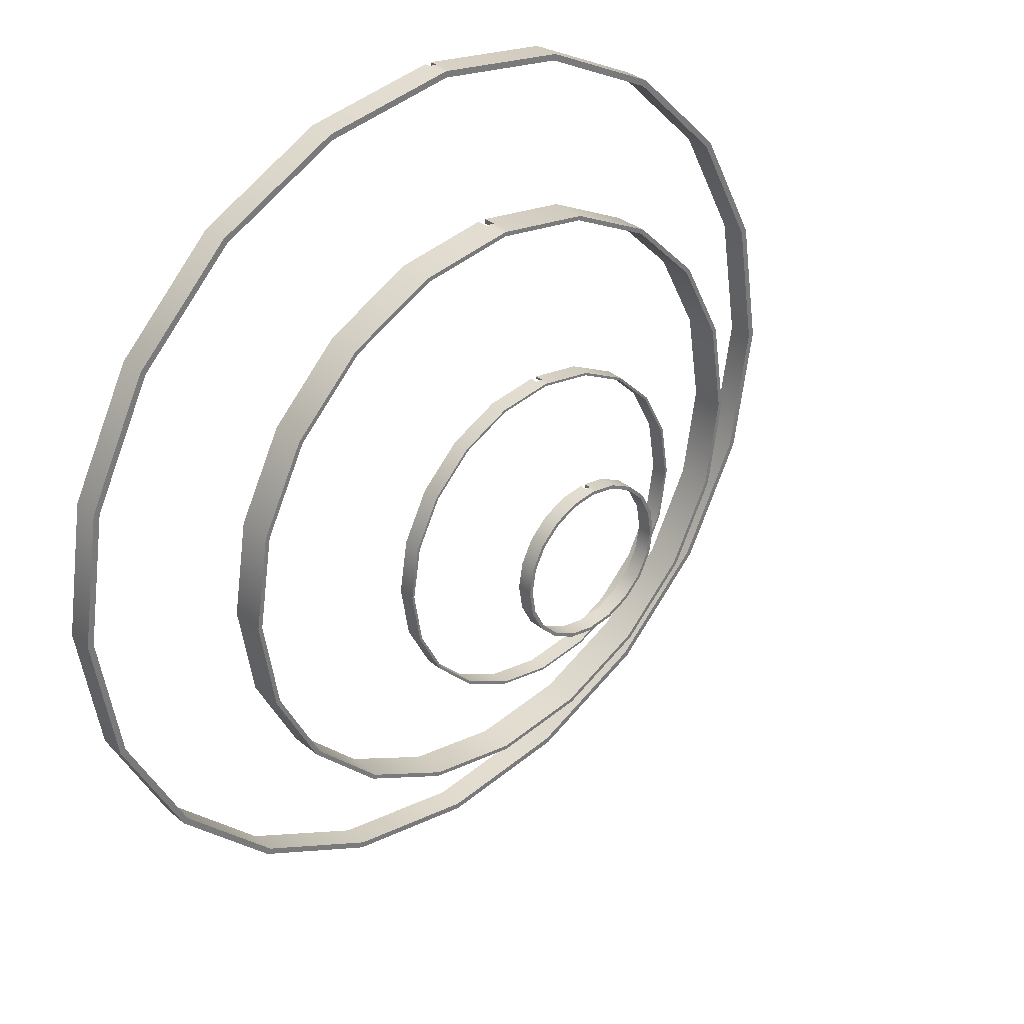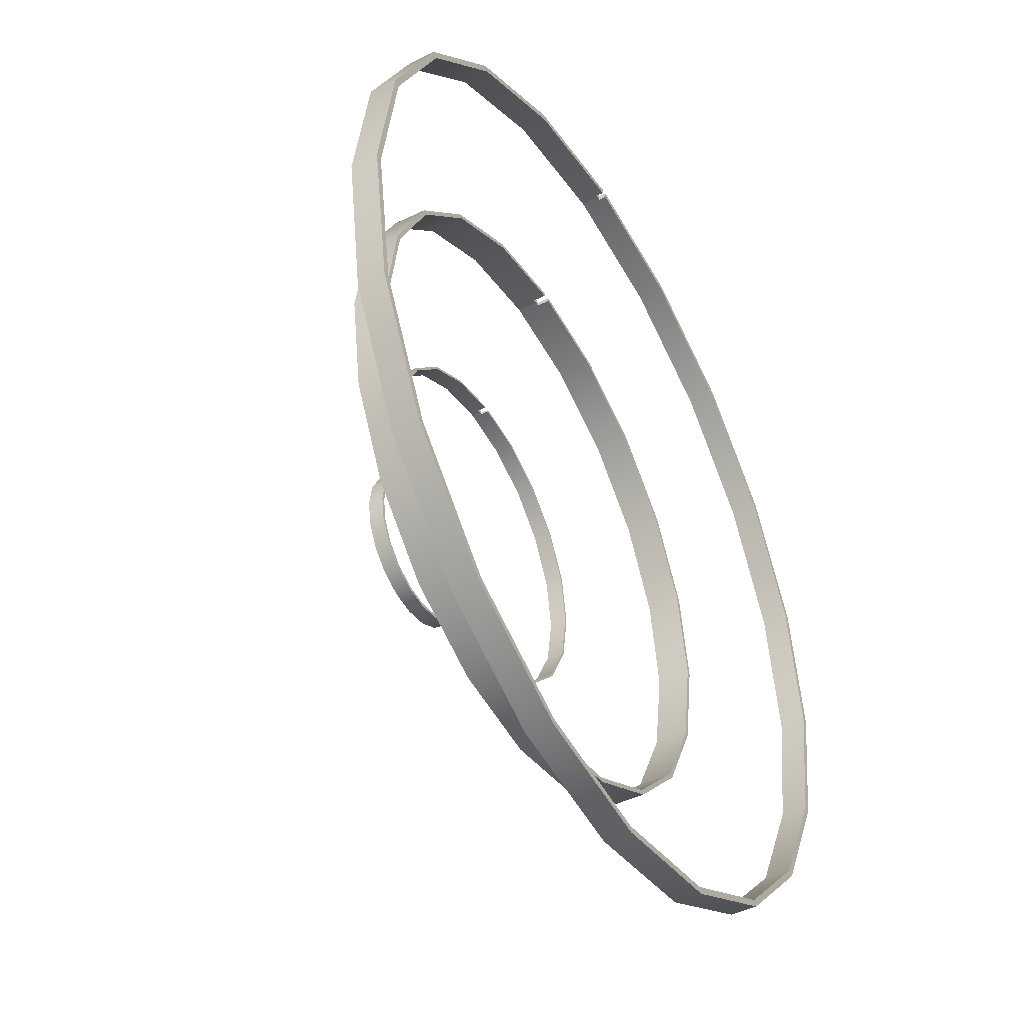
<metadata>
{"format":"obj","ext":"obj","renderer":"f3d","projection":"perspective","resolution":1024,"background":"white","views":[{"elev":33.5,"azim":138.3,"up":"+Z"},{"elev":-44.7,"azim":-60.3,"up":"+Z"}]}
</metadata>
<code>
g default
v 2246 0 -729.8
v 1911 0 -1388
v 1388 0 -1911
v 729.8 0 -2246
v 0 0 -2362
v -729.8 0 -2246
v -1388 0 -1911
v -1911 0 -1388
v -2246 0 -729.8
v -2362 0 0
v -2246 0 729.8
v -1911 0 1388
v -1388 0 1911
v -729.8 0 2246
v 729.8 0 2246
v 1388 0 1911
v 1911 0 1388
v 2246 0 729.8
v 2362 0 0
v 2246 140.3 -729.8
v 1911 140.3 -1388
v 1388 140.3 -1911
v 729.8 140.3 -2246
v 0 140.3 -2362
v -729.8 140.3 -2246
v -1388 140.3 -1911
v -1911 140.3 -1388
v -2246 140.3 -729.8
v -2362 140.3 0
v -2246 140.3 729.8
v -1911 140.3 1388
v -1388 140.3 1911
v -729.8 140.3 2246
v -7e-05 140.3 2362
v 729.8 140.3 2246
v 1388 140.3 1911
v 1911 140.3 1388
v 2246 140.3 729.8
v 2362 140.3 0
v 2214 0 -719.2
v 1883 0 -1368
v 1883 140.3 -1368
v 2214 140.3 -719.2
v 1368 0 -1883
v 1368 140.3 -1883
v 719.2 0 -2214
v 719.2 140.3 -2214
v -0.00026 0 -2328
v 0.000279 140.3 -2328
v -719.2 0 -2214
v -719.2 140.3 -2214
v -1368 0 -1883
v -1368 140.3 -1883
v -1883 0 -1368
v -1883 140.3 -1368
v -2214 0 -719.2
v -2214 140.3 -719.2
v -2328 0 0.000132
v -2328 140.3 -0.000132
v -2214 0 719.2
v -2214 140.3 719.2
v -1883 0 1368
v -1883 140.3 1368
v -1368 0 1883
v -1368 140.3 1883
v -719.2 0 2214
v -719.2 140.3 2214
v -0.000317 140.3 2328
v 719.2 0 2214
v 719.2 140.3 2214
v 1368 0 1883
v 1368 140.3 1883
v 1883 0 1368
v 1883 140.3 1368
v 2214 0 719.2
v 2214 140.3 719.2
v 2328 0 -0.000184
v 2328 140.3 0.000132
v 2246 39.86 -729.8
v 1911 39.86 -1388
v 1388 39.86 -1911
v 729.8 39.86 -2246
v 0 39.86 -2362
v -729.8 39.86 -2246
v -1388 39.86 -1911
v -1911 39.86 -1388
v -2246 39.86 -729.8
v -2362 39.86 0
v -2246 39.86 729.8
v -1911 39.86 1388
v -1388 39.86 1911
v -729.8 39.86 2246
v -7e-05 39.86 2362
v 729.8 39.86 2246
v 1388 39.86 1911
v 1911 39.86 1388
v 2246 39.86 729.8
v 2362 39.86 0
v 17.05 0 2359
v 16.8 0 2325
v 16.8 140.3 2325
v 17.05 140.3 2359
v 17.05 39.86 2359
v -17.05 0 2359
v -16.8 0 2325
v -16.8 140.3 2325
v -17.05 140.3 2359
v -17.05 39.86 2359
v -16.8 39.86 2325
v -719.2 39.86 2214
v -1368 39.86 1883
v -1883 39.86 1368
v -2214 39.86 719.2
v -2328 39.86 0
v -2214 39.86 -719.2
v -1883 39.86 -1368
v -1368 39.86 -1883
v -719.2 39.86 -2214
v 1e-05 39.86 -2328
v 719.2 39.86 -2214
v 1368 39.86 -1883
v 1883 39.86 -1368
v 2214 39.86 -719.2
v 2328 39.86 -2.6e-05
v 2214 39.86 719.2
v 1883 39.86 1368
v 1368 39.86 1883
v 719.2 39.86 2214
v 16.8 39.86 2325
v 0.00011 39.86 2328
v 1564 396.9 -508.3
v 1331 396.9 -966.8
v 966.8 396.9 -1331
v 508.3 396.9 -1564
v -0 396.9 -1645
v -508.3 396.9 -1564
v -966.8 396.9 -1331
v -1331 396.9 -966.8
v -1564 396.9 -508.3
v -1645 396.9 0
v -1564 396.9 508.3
v -1331 396.9 966.8
v -966.8 396.9 1331
v -508.3 396.9 1564
v 508.3 396.9 1564
v 966.8 396.9 1331
v 1331 396.9 966.8
v 1564 396.9 508.3
v 1645 396.9 0
v 1564 577.6 -508.3
v 1331 577.6 -966.8
v 966.8 577.6 -1331
v 508.3 577.6 -1564
v -0 577.6 -1645
v -508.3 577.6 -1564
v -966.8 577.6 -1331
v -1331 577.6 -966.8
v -1564 577.6 -508.3
v -1645 577.6 0
v -1564 577.6 508.3
v -1331 577.6 966.8
v -966.8 577.6 1331
v -508.3 577.6 1564
v -4.9e-05 577.6 1645
v 508.3 577.6 1564
v 966.8 577.6 1331
v 1331 577.6 966.8
v 1564 577.6 508.3
v 1645 577.6 0
v 1542 396.9 -500.9
v 1311 396.9 -952.8
v 1311 577.6 -952.8
v 1542 577.6 -500.9
v 952.8 396.9 -1311
v 952.8 577.6 -1311
v 500.9 396.9 -1542
v 500.9 577.6 -1542
v -0.000181 396.9 -1621
v 0.000194 577.6 -1621
v -500.9 396.9 -1542
v -500.9 577.6 -1542
v -952.8 396.9 -1311
v -952.8 577.6 -1311
v -1311 396.9 -952.8
v -1311 577.6 -952.8
v -1542 396.9 -500.9
v -1542 577.6 -500.9
v -1621 396.9 9.2e-05
v -1621 577.6 -9.2e-05
v -1542 396.9 500.9
v -1542 577.6 500.9
v -1311 396.9 952.8
v -1311 577.6 952.8
v -952.8 396.9 1311
v -952.8 577.6 1311
v -500.9 396.9 1542
v -500.9 577.6 1542
v -0.000221 577.6 1621
v 500.9 396.9 1542
v 500.9 577.6 1542
v 952.8 396.9 1311
v 952.8 577.6 1311
v 1311 396.9 952.8
v 1311 577.6 952.8
v 1542 396.9 500.9
v 1542 577.6 500.9
v 1621 396.9 -0.000128
v 1621 577.6 9.2e-05
v 1564 465 -508.3
v 1331 465 -966.8
v 966.8 465 -1331
v 508.3 465 -1564
v -0 465 -1645
v -508.3 465 -1564
v -966.8 465 -1331
v -1331 465 -966.8
v -1564 465 -508.3
v -1645 465 0
v -1564 465 508.3
v -1331 465 966.8
v -966.8 465 1331
v -508.3 465 1564
v -4.9e-05 465 1645
v 508.3 465 1564
v 966.8 465 1331
v 1331 465 966.8
v 1564 465 508.3
v 1645 465 0
v 22.12 396.9 1641
v 21.81 396.9 1618
v 21.8 577.6 1618
v 22.12 577.6 1641
v 22.12 465 1641
v -22.12 396.9 1641
v -21.8 396.9 1618
v -21.81 577.6 1618
v -22.12 577.6 1641
v -22.12 465 1641
v -21.81 465 1618
v -500.9 465 1542
v -952.8 465 1311
v -1311 465 952.8
v -1542 465 500.9
v -1621 465 0
v -1542 465 -500.9
v -1311 465 -952.8
v -952.8 465 -1311
v -500.9 465 -1542
v 7e-06 465 -1621
v 500.9 465 -1542
v 952.8 465 -1311
v 1311 465 -952.8
v 1542 465 -500.9
v 1621 465 -1.8e-05
v 1542 465 500.9
v 1311 465 952.8
v 952.8 465 1311
v 500.9 465 1542
v 21.8 465 1618
v 7.7e-05 465 1621
v 859.7 790.9 -279.3
v 731.3 790.9 -531.3
v 531.3 790.9 -731.3
v 279.3 790.9 -859.7
v -0 790.9 -904
v -279.3 790.9 -859.7
v -531.3 790.9 -731.3
v -731.3 790.9 -531.3
v -859.7 790.9 -279.3
v -904 790.9 0
v -859.7 790.9 279.3
v -731.3 790.9 531.3
v -531.3 790.9 731.3
v -279.3 790.9 859.7
v 279.3 790.9 859.7
v 531.3 790.9 731.3
v 731.3 790.9 531.3
v 859.7 790.9 279.3
v 904 790.9 0
v 859.7 882.2 -279.3
v 731.3 882.2 -531.3
v 531.3 882.2 -731.3
v 279.3 882.2 -859.7
v -0 882.2 -904
v -279.3 882.2 -859.7
v -531.3 882.2 -731.3
v -731.3 882.2 -531.3
v -859.7 882.2 -279.3
v -904 882.2 0
v -859.7 882.2 279.3
v -731.3 882.2 531.3
v -531.3 882.2 731.3
v -279.3 882.2 859.7
v -2.7e-05 882.2 904
v 279.3 882.2 859.7
v 531.3 882.2 731.3
v 731.3 882.2 531.3
v 859.7 882.2 279.3
v 904 882.2 0
v 847.3 790.9 -275.3
v 720.7 790.9 -523.7
v 720.7 882.2 -523.7
v 847.3 882.2 -275.3
v 523.7 790.9 -720.7
v 523.7 882.2 -720.7
v 275.3 790.9 -847.3
v 275.3 882.2 -847.3
v -9.9e-05 790.9 -890.9
v 0.000107 882.2 -890.9
v -275.3 790.9 -847.3
v -275.3 882.2 -847.3
v -523.7 790.9 -720.7
v -523.7 882.2 -720.7
v -720.7 790.9 -523.7
v -720.7 882.2 -523.7
v -847.3 790.9 -275.3
v -847.3 882.2 -275.3
v -890.9 790.9 5e-05
v -890.9 882.2 -5e-05
v -847.3 790.9 275.3
v -847.3 882.2 275.3
v -720.7 790.9 523.7
v -720.7 882.2 523.7
v -523.7 790.9 720.7
v -523.7 882.2 720.7
v -275.3 790.9 847.3
v -275.3 882.2 847.3
v -0.000121 882.2 890.9
v 275.3 790.9 847.3
v 275.3 882.2 847.3
v 523.7 790.9 720.7
v 523.7 882.2 720.7
v 720.7 790.9 523.7
v 720.7 882.2 523.7
v 847.3 790.9 275.3
v 847.3 882.2 275.3
v 890.9 790.9 -7e-05
v 890.9 882.2 5e-05
v 859.7 832.8 -279.3
v 731.3 832.8 -531.3
v 531.3 832.8 -731.3
v 279.3 832.8 -859.7
v -0 832.8 -904
v -279.3 832.8 -859.7
v -531.3 832.8 -731.3
v -731.3 832.8 -531.3
v -859.7 832.8 -279.3
v -904 832.8 0
v -859.7 832.8 279.3
v -731.3 832.8 531.3
v -531.3 832.8 731.3
v -279.3 832.8 859.7
v -2.7e-05 832.8 904
v 279.3 832.8 859.7
v 531.3 832.8 731.3
v 731.3 832.8 531.3
v 859.7 832.8 279.3
v 904 832.8 0
v 16.78 790.9 901.3
v 16.53 790.9 888.3
v 16.53 882.2 888.3
v 16.78 882.2 901.3
v 16.78 832.8 901.3
v -16.78 790.9 901.3
v -16.53 790.9 888.3
v -16.53 882.2 888.3
v -16.78 882.2 901.3
v -16.78 832.8 901.3
v -16.53 832.8 888.3
v -275.3 832.8 847.3
v -523.7 832.8 720.7
v -720.7 832.8 523.7
v -847.3 832.8 275.3
v -890.9 832.8 0
v -847.3 832.8 -275.3
v -720.7 832.8 -523.7
v -523.7 832.8 -720.7
v -275.3 832.8 -847.3
v 4e-06 832.8 -890.9
v 275.3 832.8 -847.3
v 523.7 832.8 -720.7
v 720.7 832.8 -523.7
v 847.3 832.8 -275.3
v 890.9 832.8 -1e-05
v 847.3 832.8 275.3
v 720.7 832.8 523.7
v 523.7 832.8 720.7
v 275.3 832.8 847.3
v 16.53 832.8 888.3
v 4.2e-05 832.8 890.9
v 413.5 1168 -134.3
v 351.7 1168 -255.5
v 255.5 1168 -351.7
v 134.3 1168 -413.5
v -0 1168 -434.7
v -134.3 1168 -413.5
v -255.5 1168 -351.7
v -351.7 1168 -255.5
v -413.5 1168 -134.3
v -434.7 1168 0
v -413.5 1168 134.3
v -351.7 1168 255.5
v -255.5 1168 351.7
v -134.3 1168 413.5
v 134.3 1168 413.5
v 255.5 1168 351.7
v 351.7 1168 255.5
v 413.5 1168 134.3
v 434.7 1168 0
v 413.5 1251 -134.3
v 351.7 1251 -255.5
v 255.5 1251 -351.7
v 134.3 1251 -413.5
v -0 1251 -434.7
v -134.3 1251 -413.5
v -255.5 1251 -351.7
v -351.7 1251 -255.5
v -413.5 1251 -134.3
v -434.7 1251 0
v -413.5 1251 134.3
v -351.7 1251 255.5
v -255.5 1251 351.7
v -134.3 1251 413.5
v -1.3e-05 1251 434.7
v 134.3 1251 413.5
v 255.5 1251 351.7
v 351.7 1251 255.5
v 413.5 1251 134.3
v 434.7 1251 0
v 396 1168 -128.7
v 336.8 1168 -244.7
v 336.8 1251 -244.7
v 396 1251 -128.7
v 244.7 1168 -336.8
v 244.7 1251 -336.8
v 128.7 1168 -396
v 128.7 1251 -396
v -4.7e-05 1168 -416.3
v 4.9e-05 1251 -416.3
v -128.7 1168 -396
v -128.7 1251 -396
v -244.7 1168 -336.8
v -244.7 1251 -336.8
v -336.8 1168 -244.7
v -336.8 1251 -244.7
v -396 1168 -128.7
v -396 1251 -128.7
v -416.3 1168 5.2e-05
v -416.3 1251 5e-06
v -396 1168 128.7
v -396 1251 128.7
v -336.8 1168 244.7
v -336.8 1251 244.7
v -244.7 1168 336.8
v -244.7 1251 336.8
v -128.7 1168 396
v -128.7 1251 396
v -5.8e-05 1251 416.3
v 128.7 1168 396
v 128.7 1251 396
v 244.7 1168 336.8
v 244.7 1251 336.8
v 336.8 1168 244.7
v 336.8 1251 244.7
v 396 1168 128.7
v 396 1251 128.7
v 416.3 1168 -4e-06
v 416.3 1251 5.2e-05
v 413.5 1207 -134.3
v 351.7 1207 -255.5
v 255.5 1207 -351.7
v 134.3 1207 -413.5
v -0 1207 -434.7
v -134.3 1207 -413.5
v -255.5 1207 -351.7
v -351.7 1207 -255.5
v -413.5 1207 -134.3
v -434.7 1207 0
v -413.5 1207 134.3
v -351.7 1207 255.5
v -255.5 1207 351.7
v -134.3 1207 413.5
v -1.3e-05 1207 434.7
v 134.3 1207 413.5
v 255.5 1207 351.7
v 351.7 1207 255.5
v 413.5 1207 134.3
v 434.7 1207 0
v 13.39 1168 432.6
v 12.82 1168 414.3
v 12.82 1251 414.3
v 13.39 1251 432.6
v 13.39 1207 432.6
v -13.39 1168 432.6
v -12.82 1168 414.3
v -12.82 1251 414.3
v -13.39 1251 432.6
v -13.39 1207 432.6
v -12.82 1207 414.3
v -128.7 1207 396
v -244.7 1207 336.8
v -336.8 1207 244.7
v -396 1207 128.7
v -416.3 1207 2.9e-05
v -396 1207 -128.7
v -336.8 1207 -244.7
v -244.7 1207 -336.8
v -128.7 1207 -396
v 1e-06 1207 -416.3
v 128.7 1207 -396
v 244.7 1207 -336.8
v 336.8 1207 -244.7
v 396 1207 -128.7
v 416.3 1207 2.4e-05
v 396 1207 128.7
v 336.8 1207 244.7
v 244.7 1207 336.8
v 128.7 1207 396
v 12.82 1207 414.3
v 1.9e-05 1207 416.3
g pCylinder21
f 122 123 43 42
f 121 122 42 45
f 120 121 45 47
f 119 120 47 49
f 118 119 49 51
f 117 118 51 53
f 116 117 53 55
f 115 116 55 57
f 114 115 57 59
f 113 114 59 61
f 112 113 61 63
f 111 112 63 65
f 110 111 65 67
f 128 129 101 70
f 127 128 70 72
f 126 127 72 74
f 125 126 74 76
f 124 125 76 78
f 123 124 78 43
f 79 80 21 20
f 80 81 22 21
f 81 82 23 22
f 82 83 24 23
f 83 84 25 24
f 84 85 26 25
f 85 86 27 26
f 86 87 28 27
f 87 88 29 28
f 88 89 30 29
f 89 90 31 30
f 90 91 32 31
f 91 92 33 32
f 107 108 93 34
f 102 103 94 35
f 94 95 36 35
f 95 96 37 36
f 96 97 38 37
f 97 98 39 38
f 98 79 20 39
f 1 40 41 2
f 21 42 43 20
f 2 41 44 3
f 22 45 42 21
f 3 44 46 4
f 23 47 45 22
f 4 46 48 5
f 24 49 47 23
f 5 48 50 6
f 25 51 49 24
f 6 50 52 7
f 26 53 51 25
f 7 52 54 8
f 27 55 53 26
f 8 54 56 9
f 28 57 55 27
f 9 56 58 10
f 29 59 57 28
f 10 58 60 11
f 30 61 59 29
f 11 60 62 12
f 31 63 61 30
f 12 62 64 13
f 32 65 63 31
f 13 64 66 14
f 33 67 65 32
f 34 68 106 107
f 99 100 69 15
f 35 70 101 102
f 15 69 71 16
f 36 72 70 35
f 16 71 73 17
f 37 74 72 36
f 17 73 75 18
f 38 76 74 37
f 18 75 77 19
f 39 78 76 38
f 19 77 40 1
f 20 43 78 39
f 1 2 80 79
f 2 3 81 80
f 3 4 82 81
f 4 5 83 82
f 5 6 84 83
f 6 7 85 84
f 7 8 86 85
f 8 9 87 86
f 9 10 88 87
f 10 11 89 88
f 11 12 90 89
f 12 13 91 90
f 13 14 92 91
f 103 99 15 94
f 15 16 95 94
f 16 17 96 95
f 17 18 97 96
f 18 19 98 97
f 19 1 79 98
f 102 101 68 34
f 93 103 102 34
f 14 66 105 104
f 109 110 67 106
f 107 106 67 33
f 92 108 107 33
f 14 104 108 92
f 66 110 109 105
f 64 111 110 66
f 62 112 111 64
f 60 113 112 62
f 58 114 113 60
f 56 115 114 58
f 54 116 115 56
f 52 117 116 54
f 50 118 117 52
f 48 119 118 50
f 46 120 119 48
f 44 121 120 46
f 41 122 121 44
f 40 123 122 41
f 77 124 123 40
f 75 125 124 77
f 73 126 125 75
f 71 127 126 73
f 69 128 127 71
f 100 129 128 69
f 129 100 99 103
f 105 109 108 104
f 103 93 130 129
f 93 108 109 130
f 68 101 129 130
f 106 68 130 109
f 252 253 173 172
f 251 252 172 175
f 250 251 175 177
f 249 250 177 179
f 248 249 179 181
f 247 248 181 183
f 246 247 183 185
f 245 246 185 187
f 244 245 187 189
f 243 244 189 191
f 242 243 191 193
f 241 242 193 195
f 240 241 195 197
f 258 259 231 200
f 257 258 200 202
f 256 257 202 204
f 255 256 204 206
f 254 255 206 208
f 253 254 208 173
f 209 210 151 150
f 210 211 152 151
f 211 212 153 152
f 212 213 154 153
f 213 214 155 154
f 214 215 156 155
f 215 216 157 156
f 216 217 158 157
f 217 218 159 158
f 218 219 160 159
f 219 220 161 160
f 220 221 162 161
f 221 222 163 162
f 237 238 223 164
f 232 233 224 165
f 224 225 166 165
f 225 226 167 166
f 226 227 168 167
f 227 228 169 168
f 228 209 150 169
f 131 170 171 132
f 151 172 173 150
f 132 171 174 133
f 152 175 172 151
f 133 174 176 134
f 153 177 175 152
f 134 176 178 135
f 154 179 177 153
f 135 178 180 136
f 155 181 179 154
f 136 180 182 137
f 156 183 181 155
f 137 182 184 138
f 157 185 183 156
f 138 184 186 139
f 158 187 185 157
f 139 186 188 140
f 159 189 187 158
f 140 188 190 141
f 160 191 189 159
f 141 190 192 142
f 161 193 191 160
f 142 192 194 143
f 162 195 193 161
f 143 194 196 144
f 163 197 195 162
f 164 198 236 237
f 229 230 199 145
f 165 200 231 232
f 145 199 201 146
f 166 202 200 165
f 146 201 203 147
f 167 204 202 166
f 147 203 205 148
f 168 206 204 167
f 148 205 207 149
f 169 208 206 168
f 149 207 170 131
f 150 173 208 169
f 131 132 210 209
f 132 133 211 210
f 133 134 212 211
f 134 135 213 212
f 135 136 214 213
f 136 137 215 214
f 137 138 216 215
f 138 139 217 216
f 139 140 218 217
f 140 141 219 218
f 141 142 220 219
f 142 143 221 220
f 143 144 222 221
f 233 229 145 224
f 145 146 225 224
f 146 147 226 225
f 147 148 227 226
f 148 149 228 227
f 149 131 209 228
f 232 231 198 164
f 223 233 232 164
f 144 196 235 234
f 239 240 197 236
f 237 236 197 163
f 222 238 237 163
f 144 234 238 222
f 196 240 239 235
f 194 241 240 196
f 192 242 241 194
f 190 243 242 192
f 188 244 243 190
f 186 245 244 188
f 184 246 245 186
f 182 247 246 184
f 180 248 247 182
f 178 249 248 180
f 176 250 249 178
f 174 251 250 176
f 171 252 251 174
f 170 253 252 171
f 207 254 253 170
f 205 255 254 207
f 203 256 255 205
f 201 257 256 203
f 199 258 257 201
f 230 259 258 199
f 259 230 229 233
f 235 239 238 234
f 233 223 260 259
f 223 238 239 260
f 198 231 259 260
f 236 198 260 239
f 382 383 303 302
f 381 382 302 305
f 380 381 305 307
f 379 380 307 309
f 378 379 309 311
f 377 378 311 313
f 376 377 313 315
f 375 376 315 317
f 374 375 317 319
f 373 374 319 321
f 372 373 321 323
f 371 372 323 325
f 370 371 325 327
f 388 389 361 330
f 387 388 330 332
f 386 387 332 334
f 385 386 334 336
f 384 385 336 338
f 383 384 338 303
f 339 340 281 280
f 340 341 282 281
f 341 342 283 282
f 342 343 284 283
f 343 344 285 284
f 344 345 286 285
f 345 346 287 286
f 346 347 288 287
f 347 348 289 288
f 348 349 290 289
f 349 350 291 290
f 350 351 292 291
f 351 352 293 292
f 367 368 353 294
f 362 363 354 295
f 354 355 296 295
f 355 356 297 296
f 356 357 298 297
f 357 358 299 298
f 358 339 280 299
f 261 300 301 262
f 281 302 303 280
f 262 301 304 263
f 282 305 302 281
f 263 304 306 264
f 283 307 305 282
f 264 306 308 265
f 284 309 307 283
f 265 308 310 266
f 285 311 309 284
f 266 310 312 267
f 286 313 311 285
f 267 312 314 268
f 287 315 313 286
f 268 314 316 269
f 288 317 315 287
f 269 316 318 270
f 289 319 317 288
f 270 318 320 271
f 290 321 319 289
f 271 320 322 272
f 291 323 321 290
f 272 322 324 273
f 292 325 323 291
f 273 324 326 274
f 293 327 325 292
f 294 328 366 367
f 359 360 329 275
f 295 330 361 362
f 275 329 331 276
f 296 332 330 295
f 276 331 333 277
f 297 334 332 296
f 277 333 335 278
f 298 336 334 297
f 278 335 337 279
f 299 338 336 298
f 279 337 300 261
f 280 303 338 299
f 261 262 340 339
f 262 263 341 340
f 263 264 342 341
f 264 265 343 342
f 265 266 344 343
f 266 267 345 344
f 267 268 346 345
f 268 269 347 346
f 269 270 348 347
f 270 271 349 348
f 271 272 350 349
f 272 273 351 350
f 273 274 352 351
f 363 359 275 354
f 275 276 355 354
f 276 277 356 355
f 277 278 357 356
f 278 279 358 357
f 279 261 339 358
f 362 361 328 294
f 353 363 362 294
f 274 326 365 364
f 369 370 327 366
f 367 366 327 293
f 352 368 367 293
f 274 364 368 352
f 326 370 369 365
f 324 371 370 326
f 322 372 371 324
f 320 373 372 322
f 318 374 373 320
f 316 375 374 318
f 314 376 375 316
f 312 377 376 314
f 310 378 377 312
f 308 379 378 310
f 306 380 379 308
f 304 381 380 306
f 301 382 381 304
f 300 383 382 301
f 337 384 383 300
f 335 385 384 337
f 333 386 385 335
f 331 387 386 333
f 329 388 387 331
f 360 389 388 329
f 389 360 359 363
f 365 369 368 364
f 363 353 390 389
f 353 368 369 390
f 328 361 389 390
f 366 328 390 369
f 512 513 433 432
f 511 512 432 435
f 510 511 435 437
f 509 510 437 439
f 508 509 439 441
f 507 508 441 443
f 506 507 443 445
f 505 506 445 447
f 504 505 447 449
f 503 504 449 451
f 502 503 451 453
f 501 502 453 455
f 500 501 455 457
f 518 519 491 460
f 517 518 460 462
f 516 517 462 464
f 515 516 464 466
f 514 515 466 468
f 513 514 468 433
f 469 470 411 410
f 470 471 412 411
f 471 472 413 412
f 472 473 414 413
f 473 474 415 414
f 474 475 416 415
f 475 476 417 416
f 476 477 418 417
f 477 478 419 418
f 478 479 420 419
f 479 480 421 420
f 480 481 422 421
f 481 482 423 422
f 497 498 483 424
f 492 493 484 425
f 484 485 426 425
f 485 486 427 426
f 486 487 428 427
f 487 488 429 428
f 488 469 410 429
f 391 430 431 392
f 411 432 433 410
f 392 431 434 393
f 412 435 432 411
f 393 434 436 394
f 413 437 435 412
f 394 436 438 395
f 414 439 437 413
f 395 438 440 396
f 415 441 439 414
f 396 440 442 397
f 416 443 441 415
f 397 442 444 398
f 417 445 443 416
f 398 444 446 399
f 418 447 445 417
f 399 446 448 400
f 419 449 447 418
f 400 448 450 401
f 420 451 449 419
f 401 450 452 402
f 421 453 451 420
f 402 452 454 403
f 422 455 453 421
f 403 454 456 404
f 423 457 455 422
f 424 458 496 497
f 489 490 459 405
f 425 460 491 492
f 405 459 461 406
f 426 462 460 425
f 406 461 463 407
f 427 464 462 426
f 407 463 465 408
f 428 466 464 427
f 408 465 467 409
f 429 468 466 428
f 409 467 430 391
f 410 433 468 429
f 391 392 470 469
f 392 393 471 470
f 393 394 472 471
f 394 395 473 472
f 395 396 474 473
f 396 397 475 474
f 397 398 476 475
f 398 399 477 476
f 399 400 478 477
f 400 401 479 478
f 401 402 480 479
f 402 403 481 480
f 403 404 482 481
f 493 489 405 484
f 405 406 485 484
f 406 407 486 485
f 407 408 487 486
f 408 409 488 487
f 409 391 469 488
f 492 491 458 424
f 483 493 492 424
f 404 456 495 494
f 499 500 457 496
f 497 496 457 423
f 482 498 497 423
f 404 494 498 482
f 456 500 499 495
f 454 501 500 456
f 452 502 501 454
f 450 503 502 452
f 448 504 503 450
f 446 505 504 448
f 444 506 505 446
f 442 507 506 444
f 440 508 507 442
f 438 509 508 440
f 436 510 509 438
f 434 511 510 436
f 431 512 511 434
f 430 513 512 431
f 467 514 513 430
f 465 515 514 467
f 463 516 515 465
f 461 517 516 463
f 459 518 517 461
f 490 519 518 459
f 519 490 489 493
f 495 499 498 494
f 493 483 520 519
f 483 498 499 520
f 458 491 519 520
f 496 458 520 499

</code>
